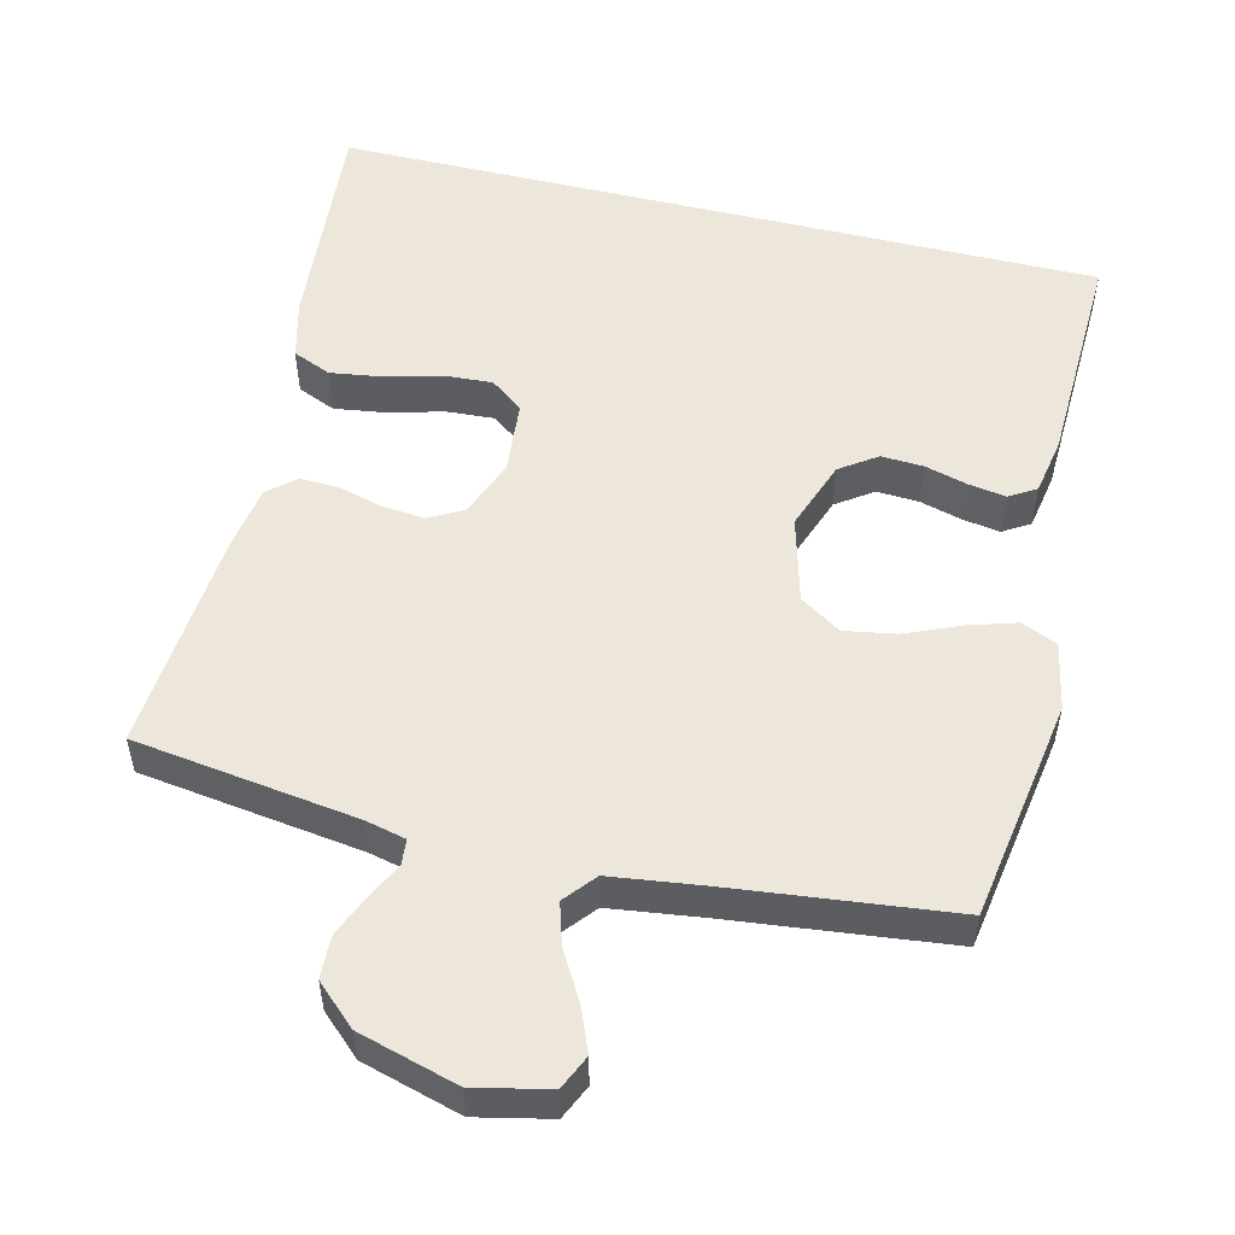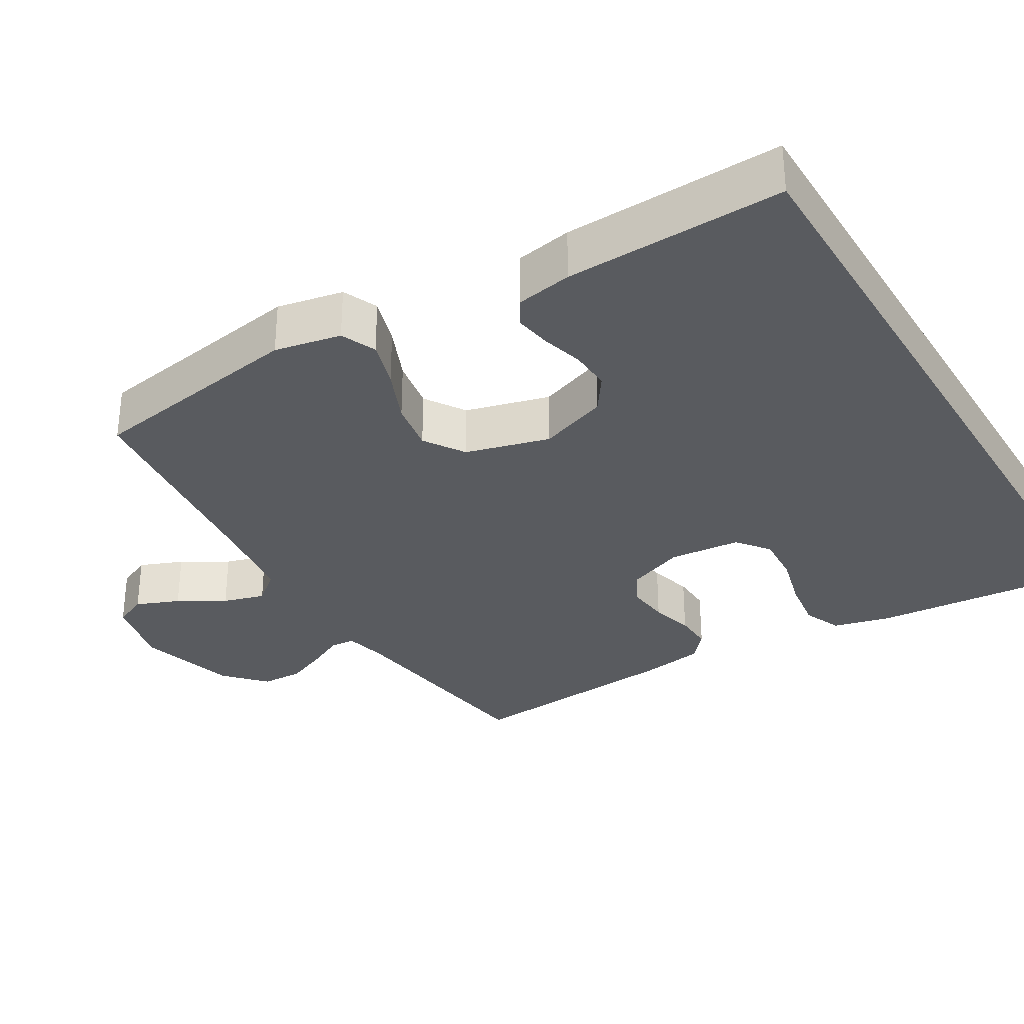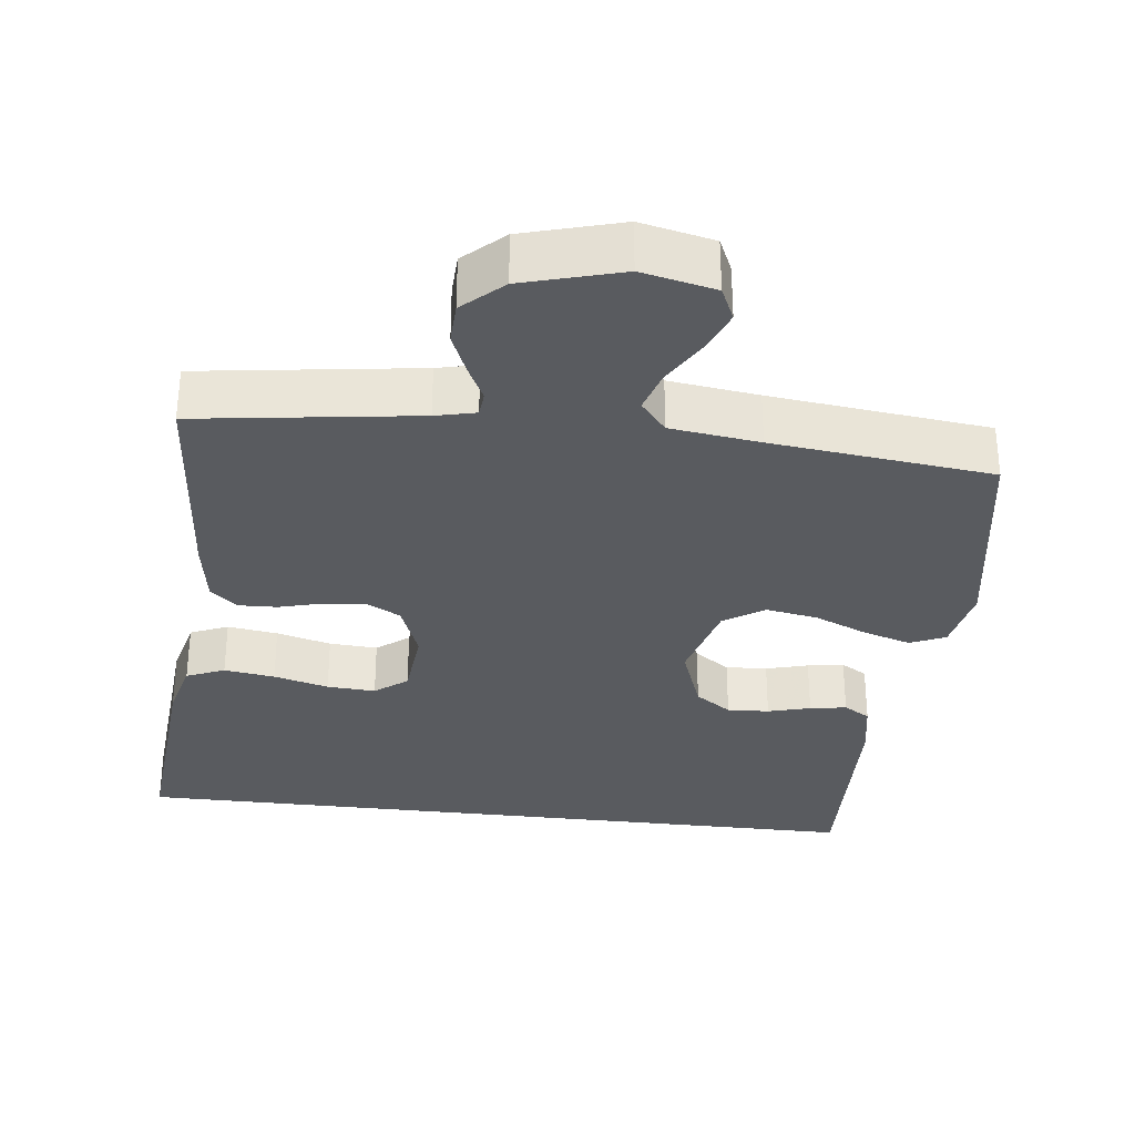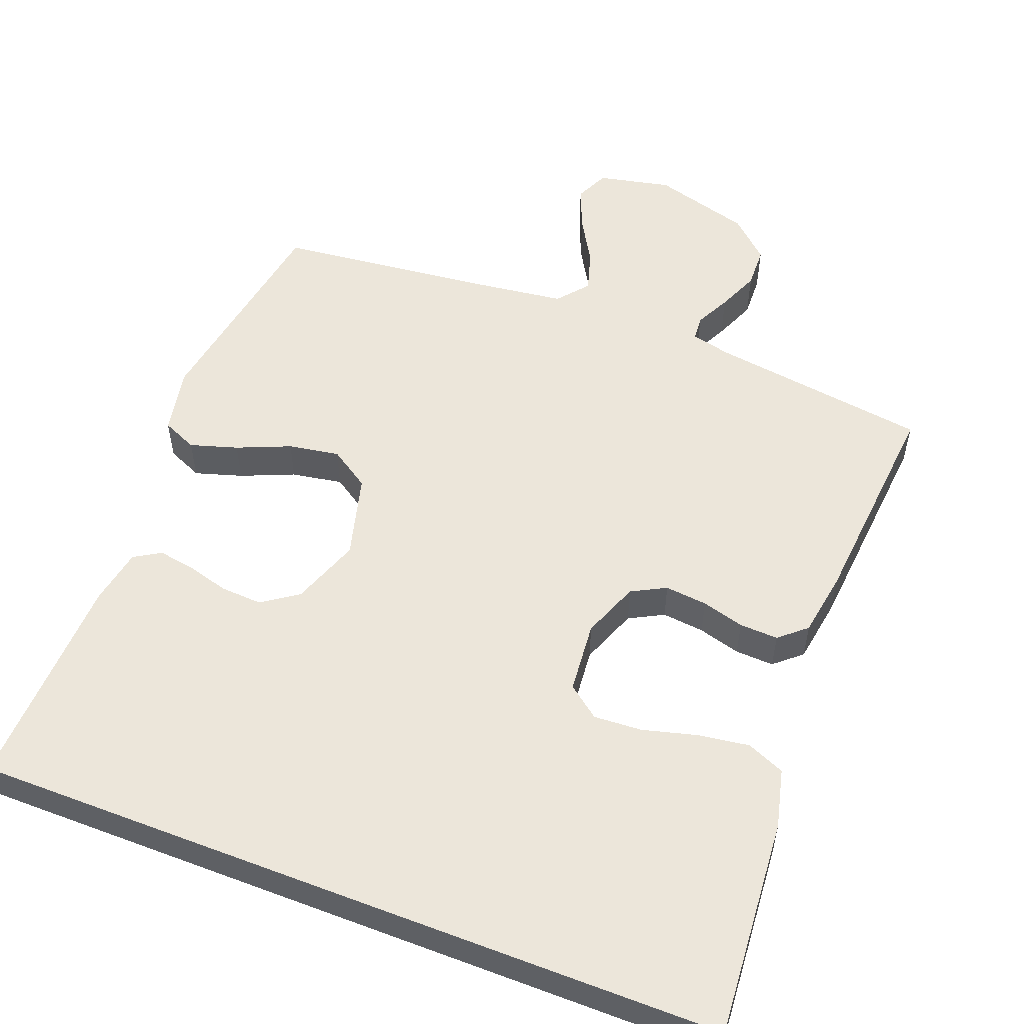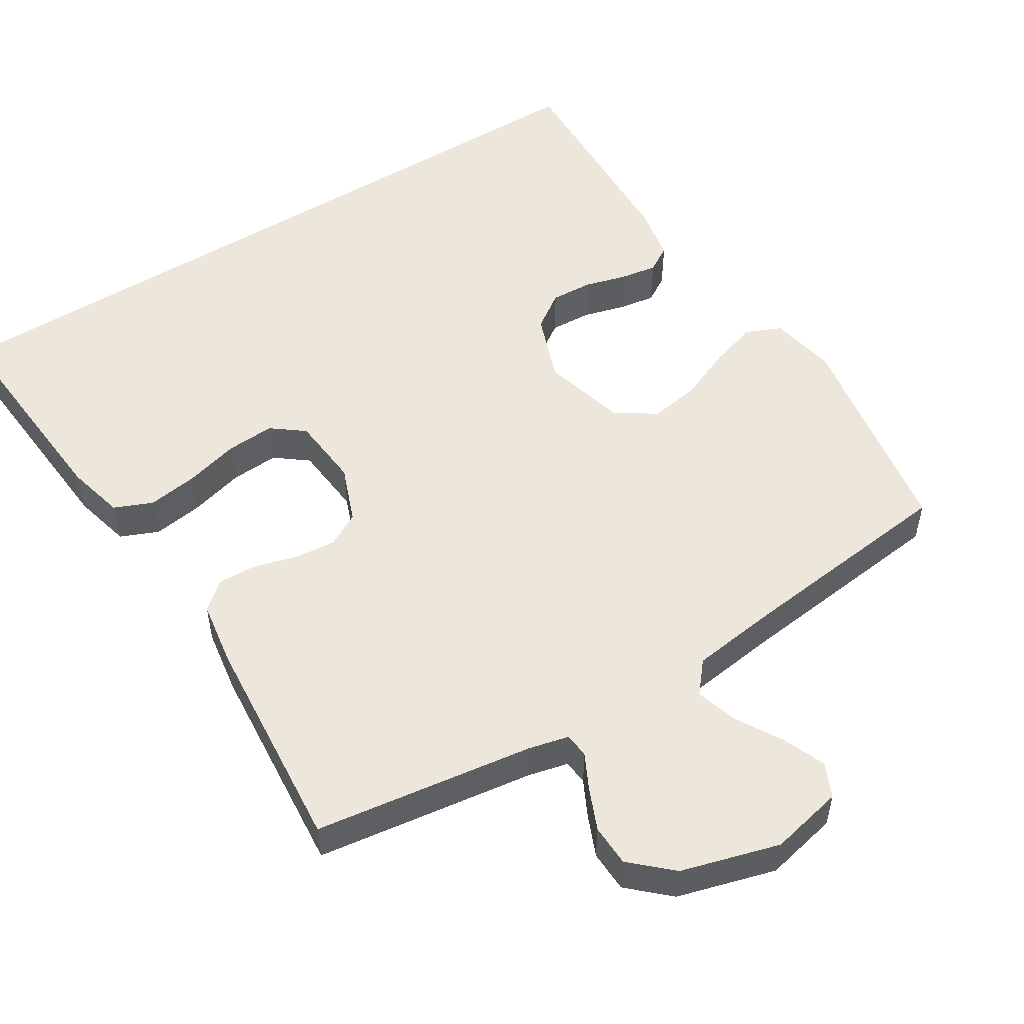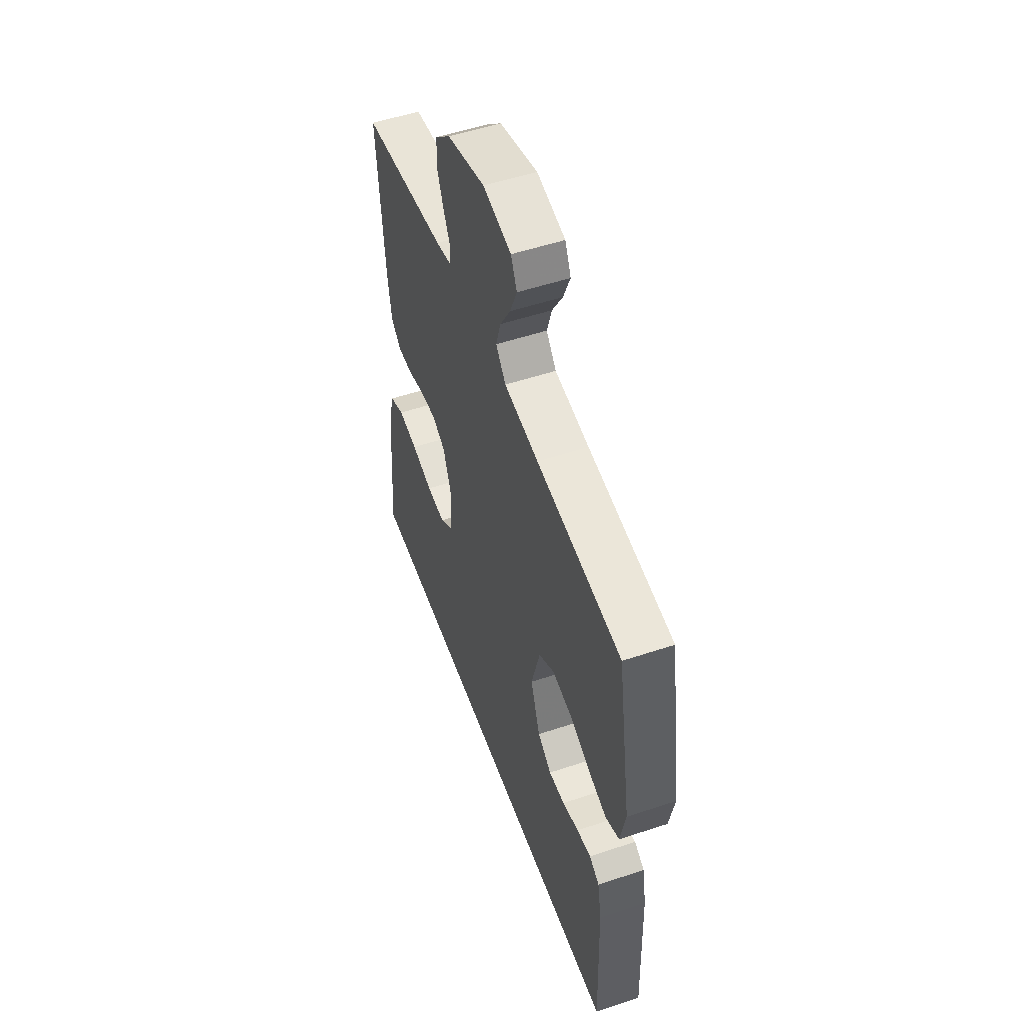
<metadata>
{"format":"obj","ext":"obj","renderer":"f3d","projection":"perspective","resolution":1024,"background":"white","views":[{"elev":53.3,"azim":13.7,"up":"+Y"},{"elev":-32.0,"azim":121.0,"up":"+Y"},{"elev":-32.0,"azim":-6.8,"up":"+Y"},{"elev":54.5,"azim":-158.8,"up":"+Y"},{"elev":52.6,"azim":-32.0,"up":"+Y"},{"elev":52.9,"azim":70.3,"up":"+Z"}]}
</metadata>
<code>
v 0.5 0.07 0.5
v 0.549 0.07 0.2
v 0.531 0.07 0.109
v 0.483 0.07 0.088
v 0.418 0.07 0.108
v 0.345 0.07 0.139
v 0.275 0.07 0.151
v 0.22 0.07 0.115
v 0.189 0.07 0
v 0.223 0.07 -0.094
v 0.272 0.07 -0.128
v 0.329 0.07 -0.125
v 0.387 0.07 -0.109
v 0.437 0.07 -0.101
v 0.473 0.07 -0.123
v 0.487 0.07 -0.2
v 0.497 0.07 -0.5
v -0.537 0.07 -0.5
v -0.513 0.07 -0.2
v -0.493 0.07 -0.12
v -0.441 0.07 -0.098
v -0.372 0.07 -0.108
v -0.297 0.07 -0.128
v -0.231 0.07 -0.132
v -0.187 0.07 -0.098
v -0.178 0.07 0
v -0.208 0.07 0.078
v -0.255 0.07 0.103
v -0.313 0.07 0.097
v -0.371 0.07 0.081
v -0.424 0.07 0.079
v -0.461 0.07 0.111
v -0.475 0.07 0.2
v -0.5 0.07 0.5
v -0.2 0.07 0.542
v -0.145 0.07 0.555
v -0.142 0.07 0.589
v -0.166 0.07 0.637
v -0.19 0.07 0.694
v -0.188 0.07 0.751
v -0.134 0.07 0.801
v 0 0.07 0.839
v 0.1 0.07 0.817
v 0.121 0.07 0.771
v 0.097 0.07 0.712
v 0.06 0.07 0.649
v 0.043 0.07 0.592
v 0.078 0.07 0.55
v 0.2 0.07 0.534
v 0.5 0 0.5
v 0.549 0 0.2
v 0.531 0 0.109
v 0.483 0 0.088
v 0.418 0 0.108
v 0.345 0 0.139
v 0.275 0 0.151
v 0.22 0 0.115
v 0.189 0 0
v 0.223 0 -0.094
v 0.272 0 -0.128
v 0.329 0 -0.125
v 0.387 0 -0.109
v 0.437 0 -0.101
v 0.473 0 -0.123
v 0.487 0 -0.2
v 0.497 0 -0.5
v -0.537 0 -0.5
v -0.513 0 -0.2
v -0.493 0 -0.12
v -0.441 0 -0.098
v -0.372 0 -0.108
v -0.297 0 -0.128
v -0.231 0 -0.132
v -0.187 0 -0.098
v -0.178 0 0
v -0.208 0 0.078
v -0.255 0 0.103
v -0.313 0 0.097
v -0.371 0 0.081
v -0.424 0 0.079
v -0.461 0 0.111
v -0.475 0 0.2
v -0.5 0 0.5
v -0.2 0 0.542
v -0.145 0 0.555
v -0.142 0 0.589
v -0.166 0 0.637
v -0.19 0 0.694
v -0.188 0 0.751
v -0.134 0 0.801
v 0 0 0.839
v 0.1 0 0.817
v 0.121 0 0.771
v 0.097 0 0.712
v 0.06 0 0.649
v 0.043 0 0.592
v 0.078 0 0.55
v 0.2 0 0.534
f 43 44 45 46
f 43 46 47
f 42 43 47
f 41 42 47
f 40 41 47 48
f 37 38 39 40
f 32 33 34 35
f 32 35 36
f 29 30 31 32
f 28 29 32 36
f 27 28 36
f 26 27 36
f 20 21 22 23
f 20 23 24
f 19 20 24
f 18 19 24
f 17 18 24 25
f 12 13 14 15
f 11 12 15 16
f 3 4 5 6
f 3 6 7
f 49 1 2 3
f 48 49 3 7
f 37 40 48 7
f 26 36 37 7
f 11 16 17 25
f 10 11 25 26
f 9 10 26
f 8 9 26
f 7 8 26
f 95 94 93 92
f 96 95 92
f 96 92 91
f 96 91 90
f 97 96 90 89
f 89 88 87 86
f 84 83 82 81
f 85 84 81
f 81 80 79 78
f 85 81 78 77
f 85 77 76
f 85 76 75
f 72 71 70 69
f 73 72 69
f 73 69 68
f 73 68 67
f 74 73 67 66
f 64 63 62 61
f 65 64 61 60
f 55 54 53 52
f 56 55 52
f 52 51 50 98
f 56 52 98 97
f 56 97 89 86
f 56 86 85 75
f 74 66 65 60
f 75 74 60 59
f 75 59 58
f 75 58 57
f 75 57 56
f 1 50 51 2
f 2 51 52 3
f 3 52 53 4
f 4 53 54 5
f 5 54 55 6
f 6 55 56 7
f 7 56 57 8
f 8 57 58 9
f 9 58 59 10
f 10 59 60 11
f 11 60 61 12
f 12 61 62 13
f 13 62 63 14
f 14 63 64 15
f 15 64 65 16
f 16 65 66 17
f 17 66 67 18
f 18 67 68 19
f 19 68 69 20
f 20 69 70 21
f 21 70 71 22
f 22 71 72 23
f 23 72 73 24
f 24 73 74 25
f 25 74 75 26
f 26 75 76 27
f 27 76 77 28
f 28 77 78 29
f 29 78 79 30
f 30 79 80 31
f 31 80 81 32
f 32 81 82 33
f 33 82 83 34
f 34 83 84 35
f 35 84 85 36
f 36 85 86 37
f 37 86 87 38
f 38 87 88 39
f 39 88 89 40
f 40 89 90 41
f 41 90 91 42
f 42 91 92 43
f 43 92 93 44
f 44 93 94 45
f 45 94 95 46
f 46 95 96 47
f 47 96 97 48
f 48 97 98 49
f 49 98 50 1

</code>
